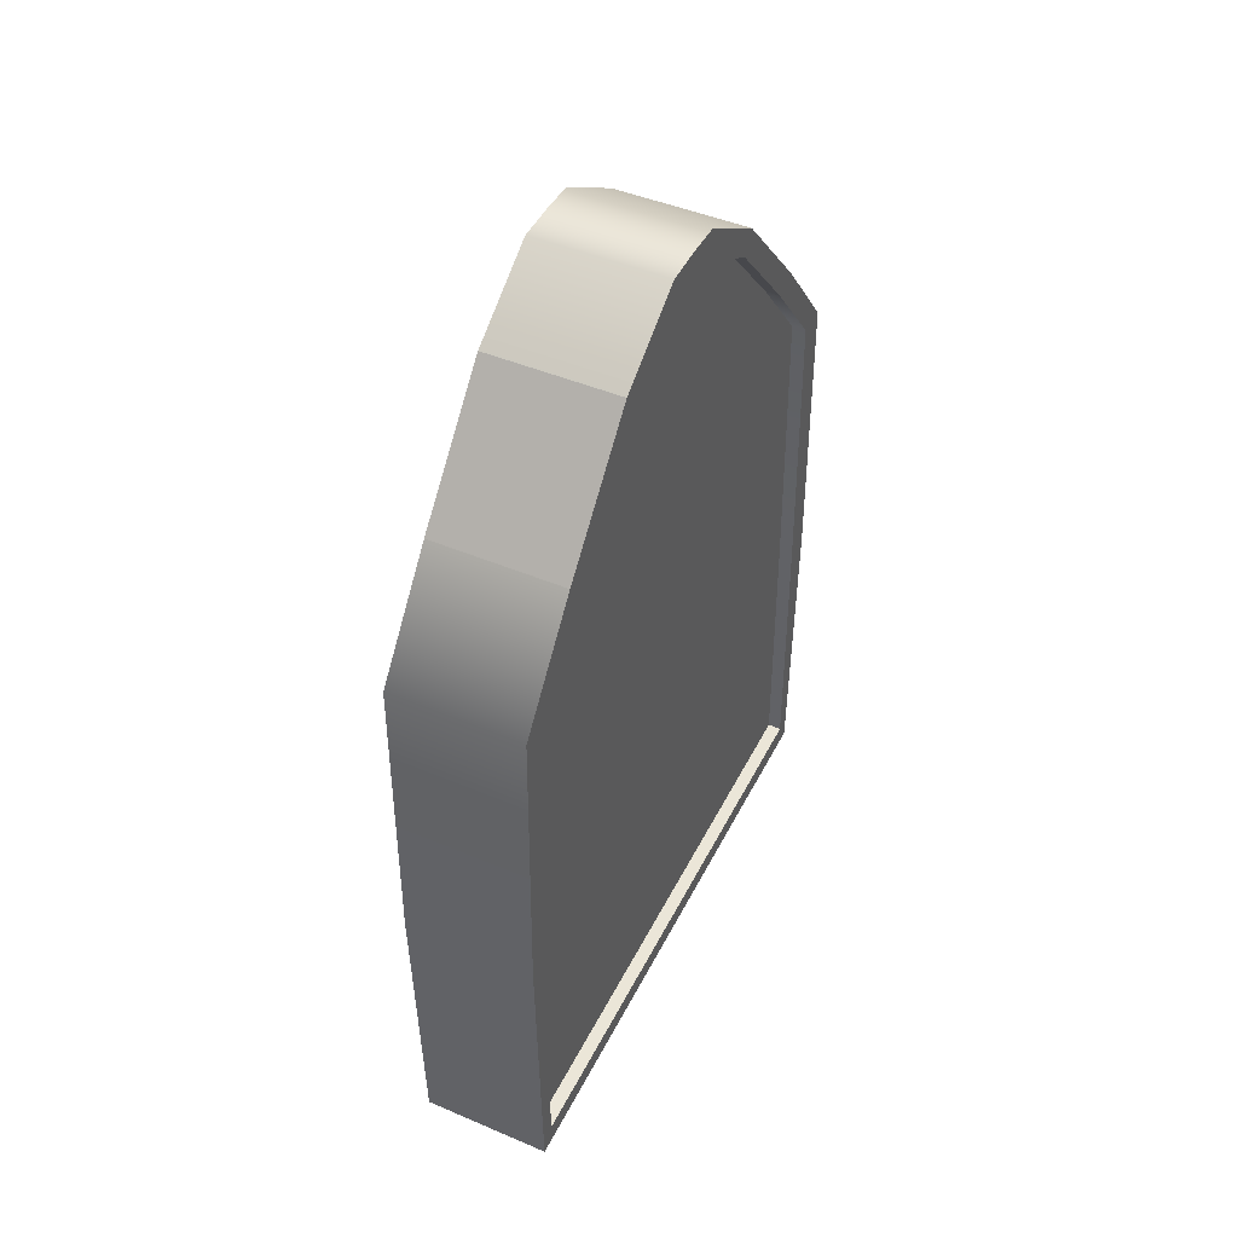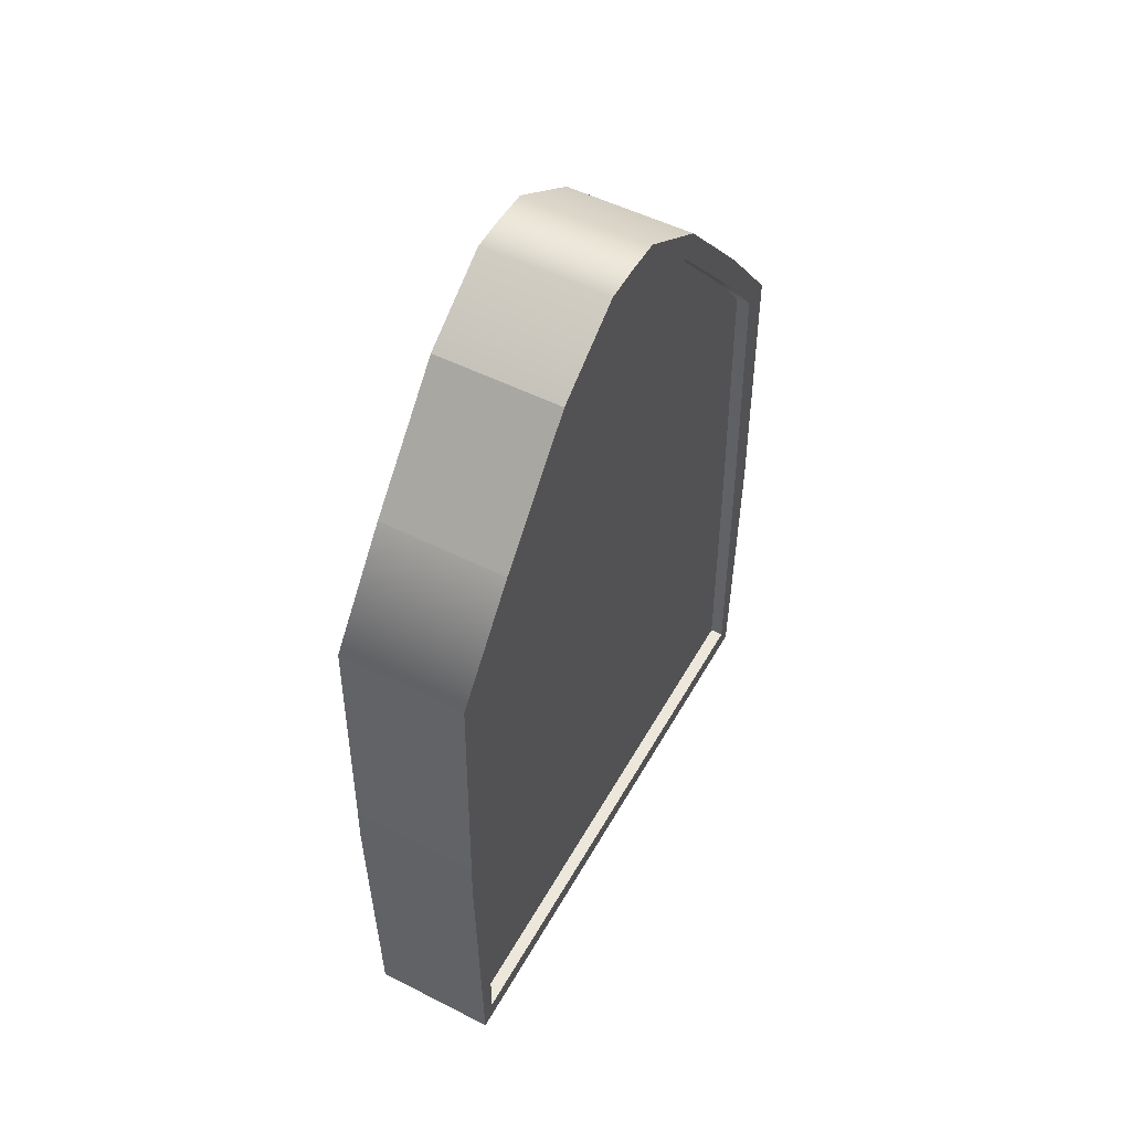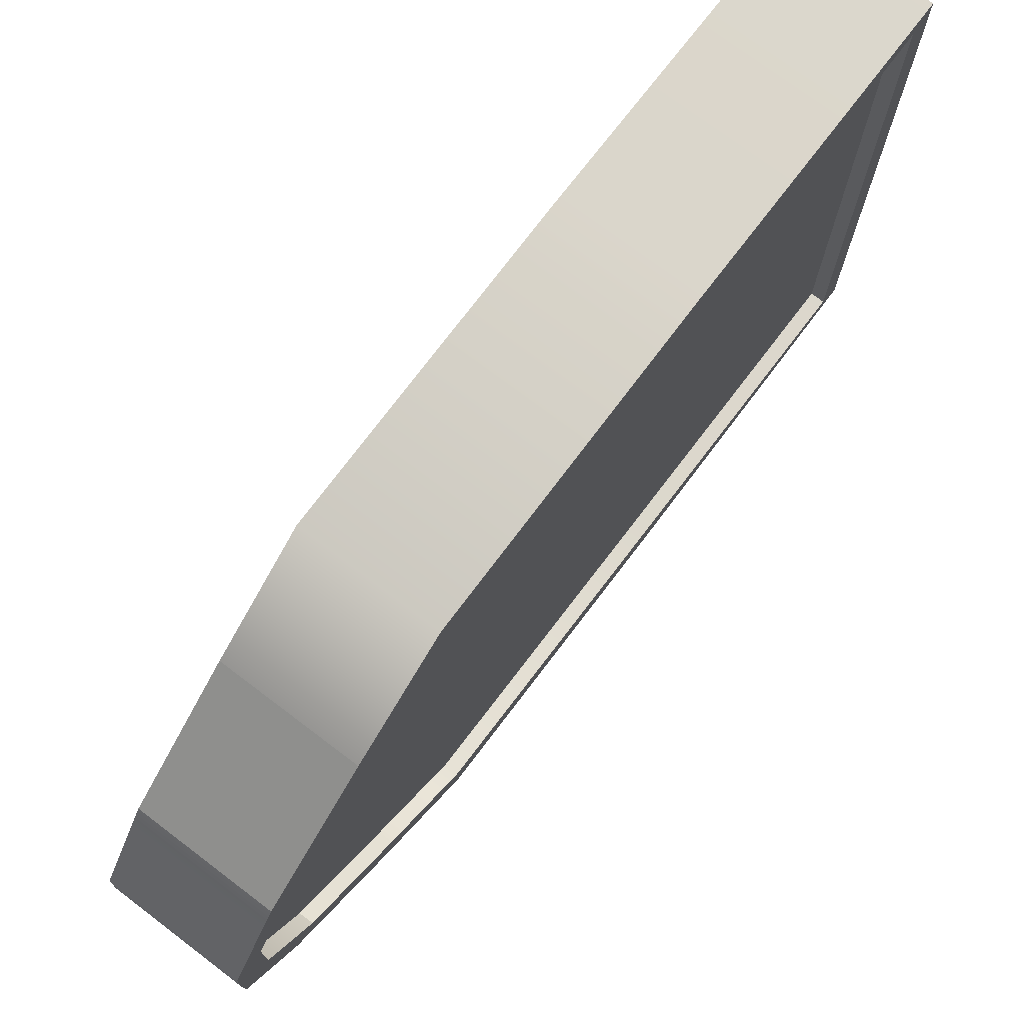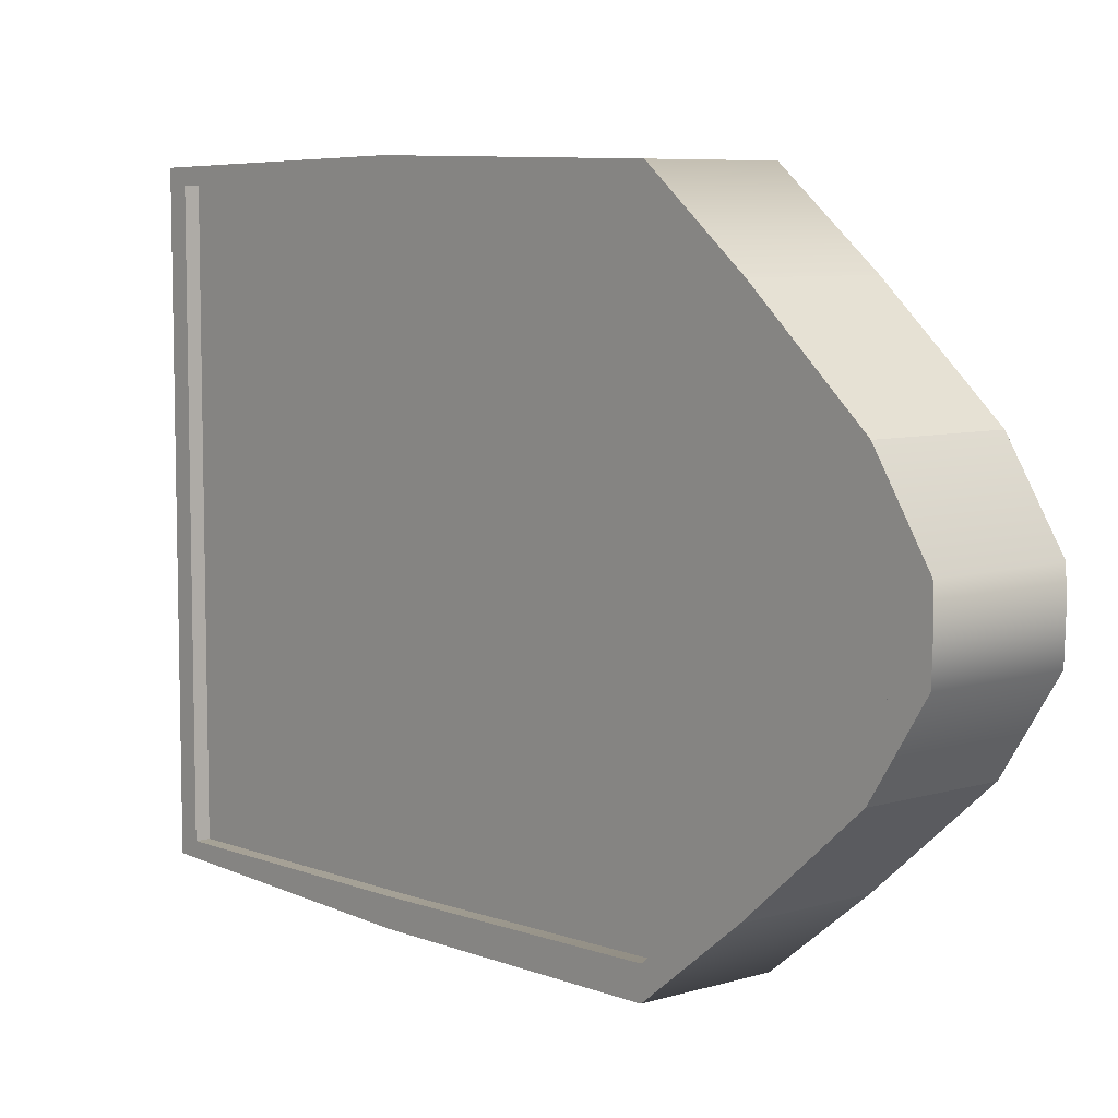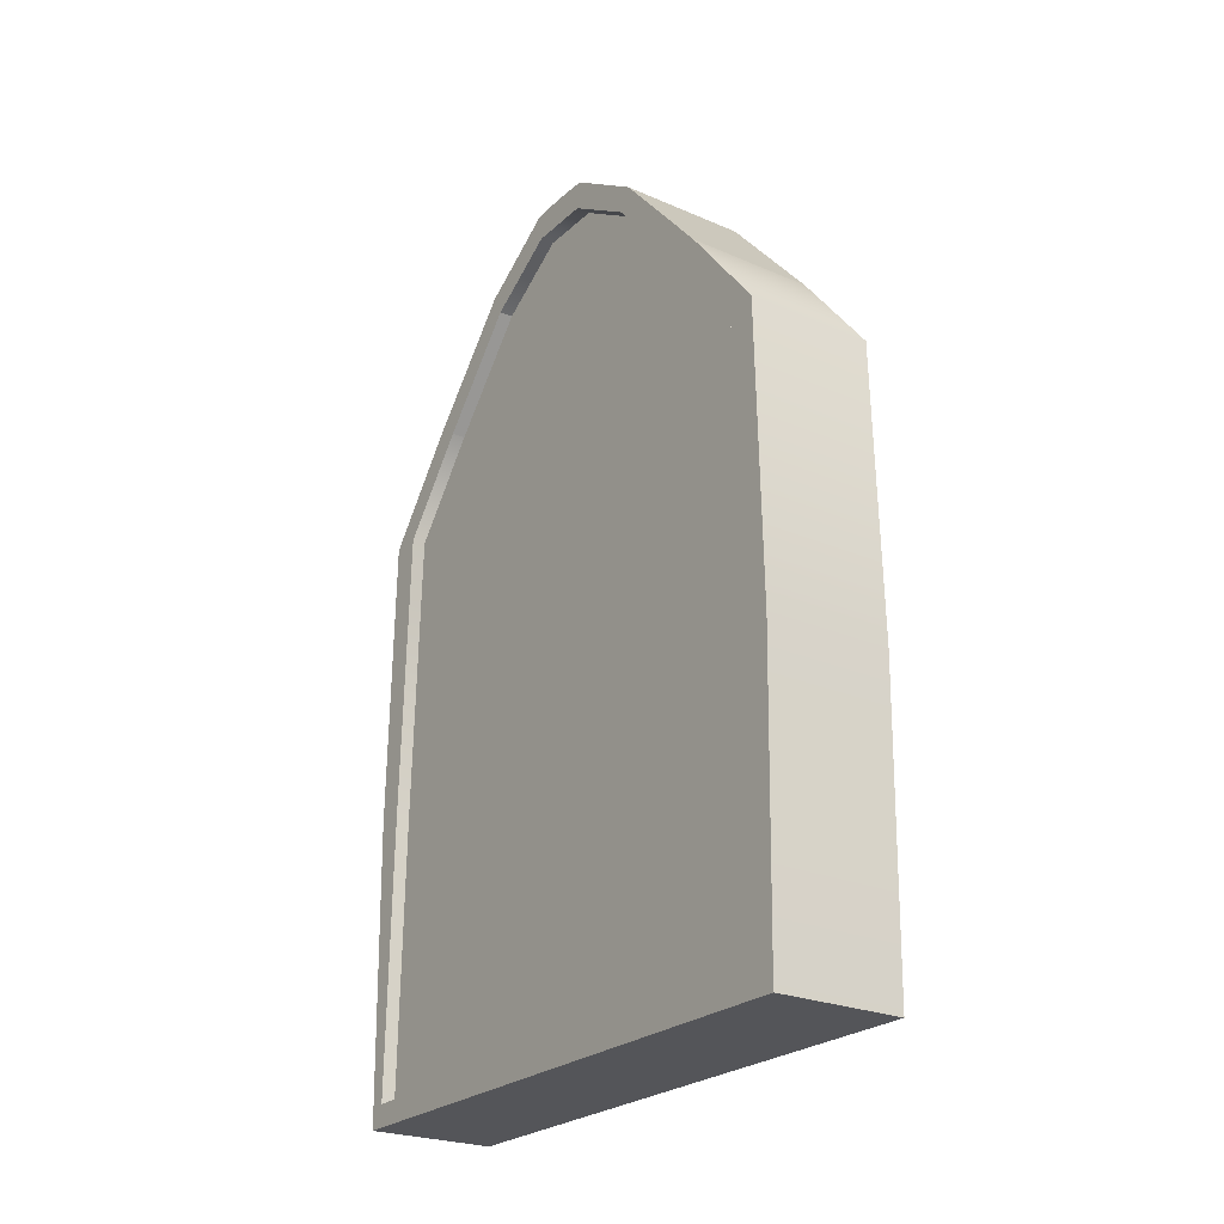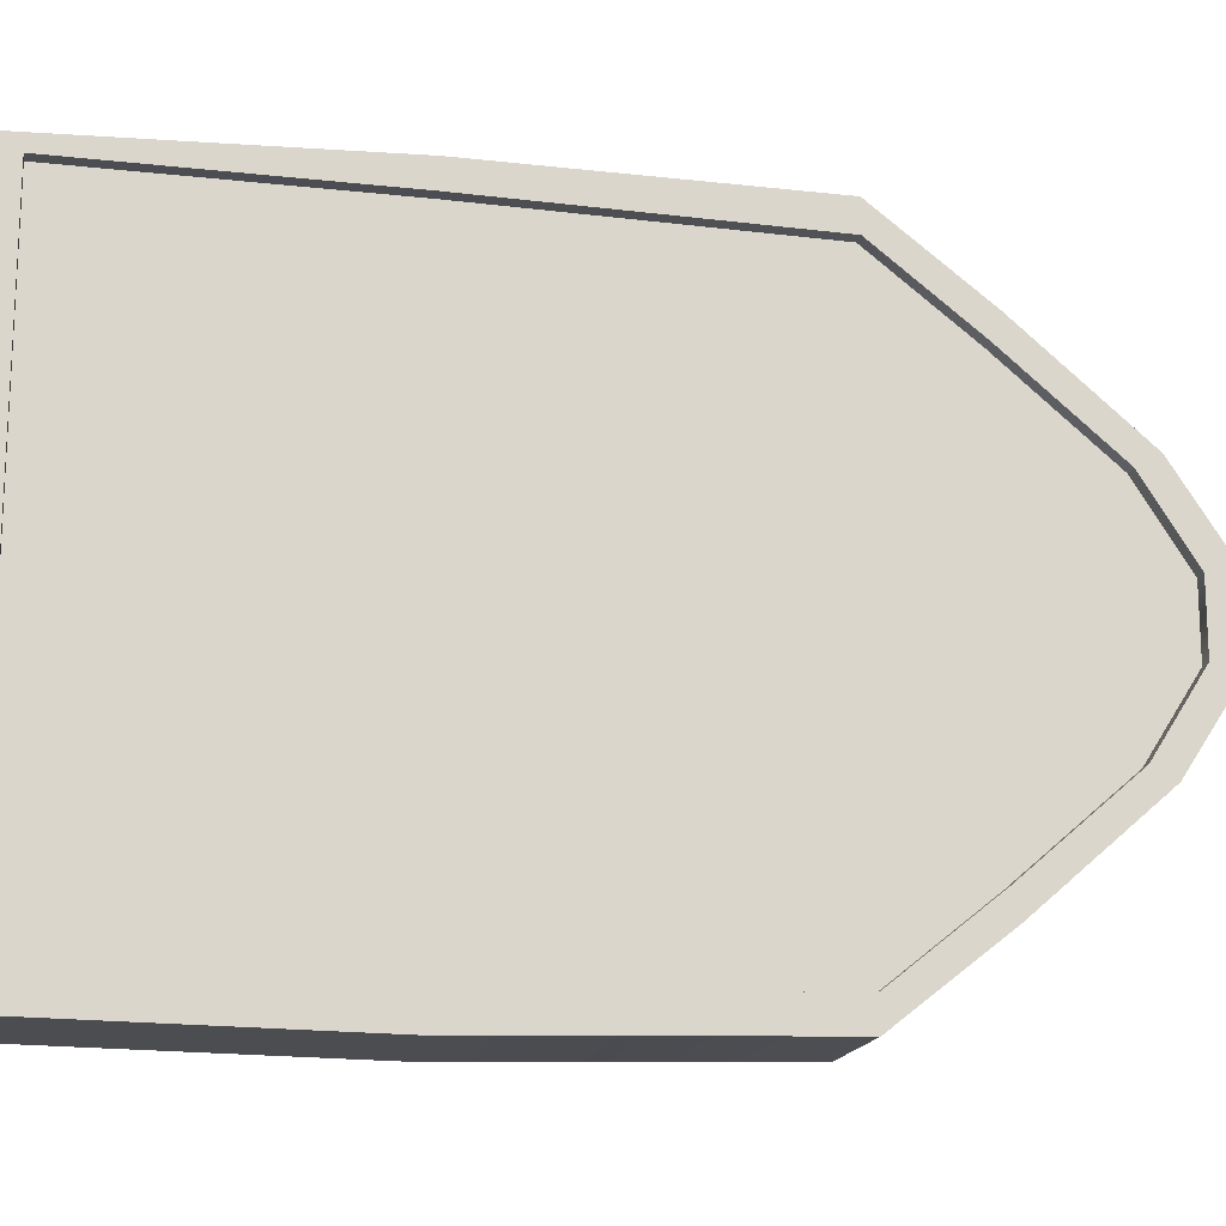
<metadata>
{"format":"obj","ext":"obj","renderer":"f3d","projection":"perspective","resolution":1024,"background":"white","views":[{"elev":46.2,"azim":25.8,"up":"+Y"},{"elev":51.9,"azim":-151.3,"up":"+Y"},{"elev":74.1,"azim":-142.9,"up":"+Z"},{"elev":7.3,"azim":139.9,"up":"+Z"},{"elev":-24.8,"azim":145.0,"up":"+Y"},{"elev":-16.0,"azim":79.7,"up":"+Z"}]}
</metadata>
<code>
g default
v -0.6417 0.2233 2.842
v 0.6417 0.2233 2.842
v -0.6417 0.2233 -2.842
v 0.6417 0.2233 -2.842
v 0.6417 0.2233 0
v -0.6417 0.2233 0
v -0.6417 8.003 1.072
v -0.6417 6.987 1.948
v 0.6417 8.003 1.072
v 0.6417 6.987 1.948
v -0.6417 8.003 -1.072
v -0.6417 6.987 -1.948
v 0.6417 8.003 -1.072
v 0.6417 6.987 -1.948
v -0.6417 8.481 0.3218
v -0.6417 8.481 -0.3218
v 0.6417 8.481 -0.3218
v 0.6417 8.481 0.3218
v -0.6417 8.481 0
v 0.6417 8.481 0
v -0.6417 2e-06 2.991
v 0.6417 2e-06 2.991
v 0.6417 7.069 2.191
v -0.6417 7.069 2.191
v -0.6417 8.767 -0.359
v 0.6417 8.767 -0.359
v 0.6417 8.223 -1.19
v -0.6417 8.223 -1.19
v -0.6417 7.069 -2.191
v 0.6417 7.069 -2.191
v 0.6417 2e-06 -2.991
v -0.6417 2e-06 -2.991
v 0.6417 0 0
v -0.6417 0 0
v -0.6417 8.223 1.19
v 0.6417 8.223 1.19
v 0.6417 8.767 0.359
v -0.6417 8.767 0.359
v -0.6417 8.779 0
v 0.6417 8.779 0
v -0.5044 8.003 -1.072
v -0.5044 8.003 0
v -0.5044 8.192 0
v -0.5044 8.481 -0.3218
v -0.5044 8.481 0.3218
v -0.5044 8.003 1.072
v -0.5044 8.481 0
v -0.5044 0.2233 -2.842
v -0.5044 0.2233 0
v -0.5044 7.182 0
v -0.5044 6.987 -1.948
v -0.5044 6.987 1.948
v -0.5044 0.2233 2.842
v 0.5044 8.003 1.072
v 0.5044 8.003 0
v 0.5044 8.192 0
v 0.5044 8.481 0.3218
v 0.5044 8.481 -0.3218
v 0.5044 8.003 -1.072
v 0.5044 8.481 0
v 0.5044 0.2233 0
v 0.5044 0.2233 2.842
v 0.5044 7.182 0
v 0.5044 6.987 1.948
v 0.5044 6.987 -1.948
v 0.5044 0.2233 -2.842
v -0.6417 3.052 2.787
v -0.6417 6.059 2.689
v -0.6417 6.059 2.985
v -0.6417 3.052 3.053
v 0.6417 6.059 2.985
v 0.6417 3.052 3.053
v 0.6417 6.059 2.689
v 0.6417 3.052 2.787
v 0.5044 6.059 2.689
v 0.5044 3.052 2.787
v 0.5044 6.059 -0
v 0.5044 3.052 0
v 0.5044 6.059 -2.689
v 0.5044 3.052 -2.787
v 0.6417 6.059 -2.689
v 0.6417 3.052 -2.787
v 0.6417 6.059 -2.985
v 0.6417 3.052 -3.053
v -0.6417 6.059 -2.985
v -0.6417 3.052 -3.053
v -0.6417 6.059 -2.689
v -0.6417 3.052 -2.787
v -0.5044 6.059 -2.689
v -0.5044 3.052 -2.787
v -0.5044 6.059 -0
v -0.5044 3.052 0
v -0.5044 6.059 2.689
v -0.5044 3.052 2.787
g grave4
f 25 26 27 28
f 32 31 33 34
f 41 42 43 44
f 35 36 37 38
f 54 55 56 57
f 34 33 22 21
f 45 43 42 46
f 58 56 55 59
f 35 24 23 36
f 29 28 27 30
f 25 39 40 26
f 43 45 47
f 56 58 60
f 64 63 55 54
f 59 55 63 65
f 51 50 42 41
f 46 42 50 52
f 40 39 38 37
f 43 47 44
f 56 60 57
f 17 13 27 26
f 11 16 25 28
f 4 5 33 31
f 6 3 32 34
f 9 18 37 36
f 15 7 35 38
f 5 2 22 33
f 1 6 34 21
f 7 8 24 35
f 10 9 36 23
f 12 11 28 29
f 13 14 30 27
f 16 19 39 25
f 20 17 26 40
f 19 15 38 39
f 18 20 40 37
f 16 11 41 44
f 7 15 45 46
f 15 19 47 45
f 3 6 49 48
f 6 1 53 49
f 11 12 51 41
f 8 7 46 52
f 19 16 44 47
f 18 9 54 57
f 13 17 58 59
f 17 20 60 58
f 2 5 61 62
f 5 4 66 61
f 9 10 64 54
f 14 13 59 65
f 20 18 57 60
f 67 68 93 94
f 68 67 70 69
f 69 70 72 71
f 71 72 74 73
f 73 74 76 75
f 75 76 78 77
f 77 78 80 79
f 79 80 82 81
f 81 82 84 83
f 83 84 86 85
f 85 86 88 87
f 87 88 90 89
f 89 90 92 91
f 91 92 94 93
f 69 71 23 24
f 29 30 83 85
f 75 77 63 64
f 65 63 77 79
f 89 91 50 51
f 52 50 91 93
f 71 73 10 23
f 8 68 69 24
f 14 81 83 30
f 85 87 12 29
f 12 87 89 51
f 93 68 8 52
f 10 73 75 64
f 79 81 14 65
f 70 67 1 21
f 21 22 72 70
f 2 74 72 22
f 76 74 2 62
f 62 61 78 76
f 80 78 61 66
f 4 82 80 66
f 84 82 4 31
f 86 84 31 32
f 3 88 86 32
f 90 88 3 48
f 48 49 92 90
f 94 92 49 53
f 1 67 94 53

</code>
